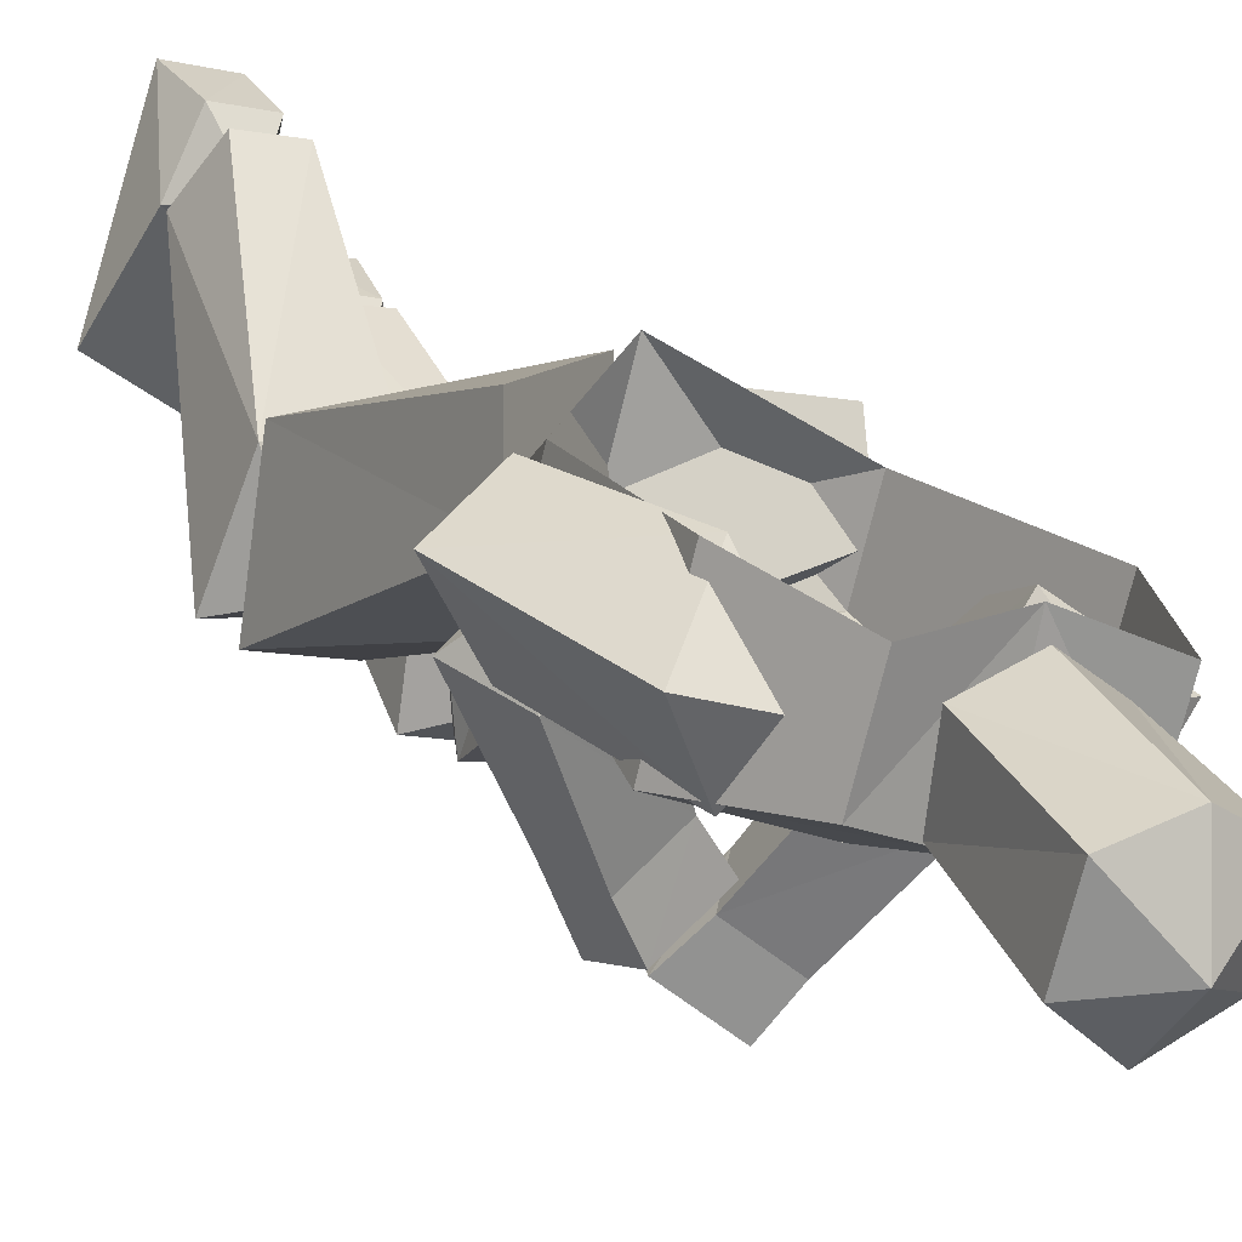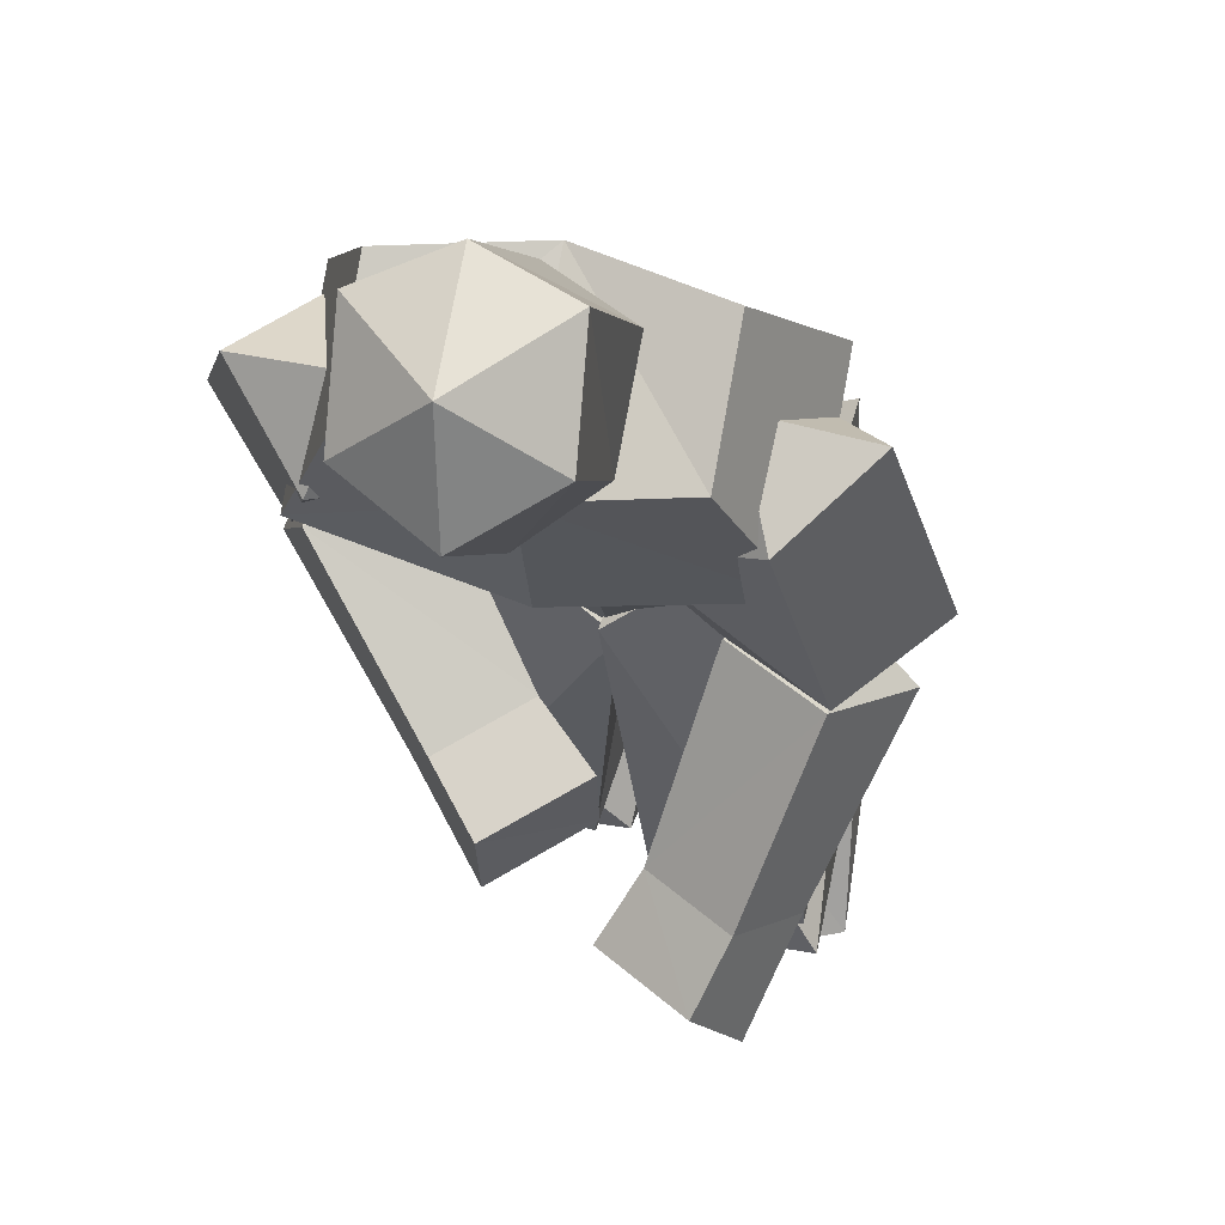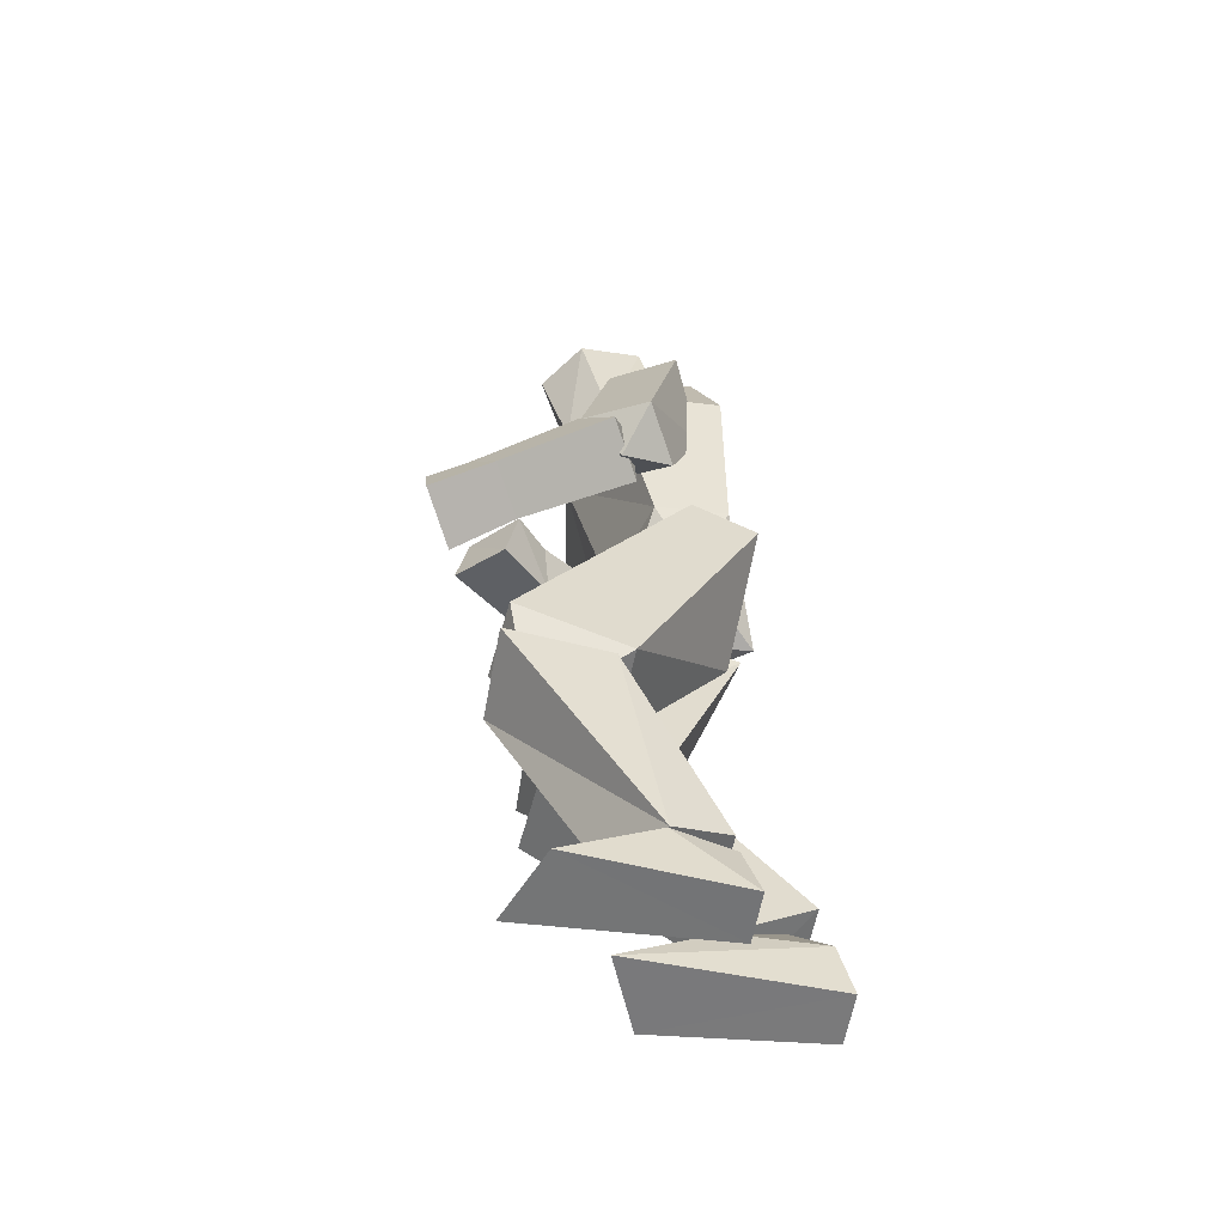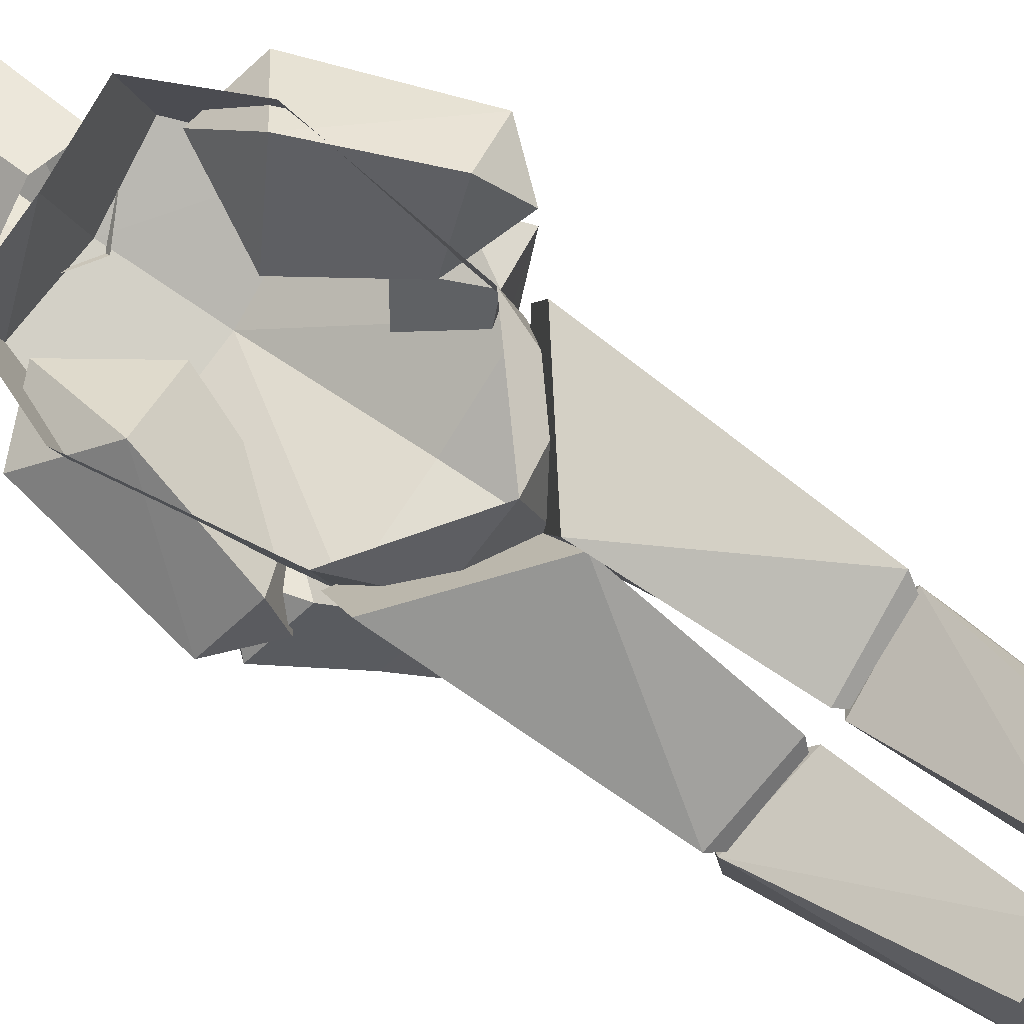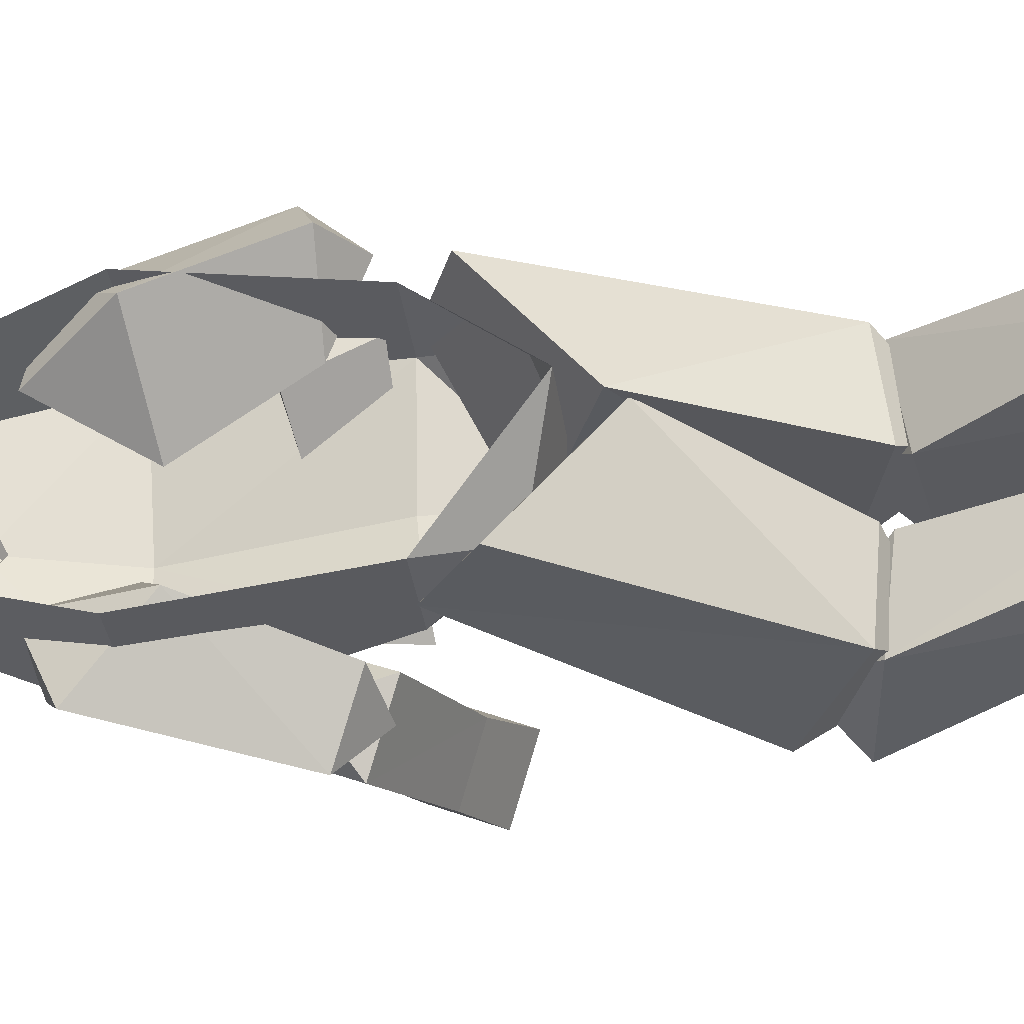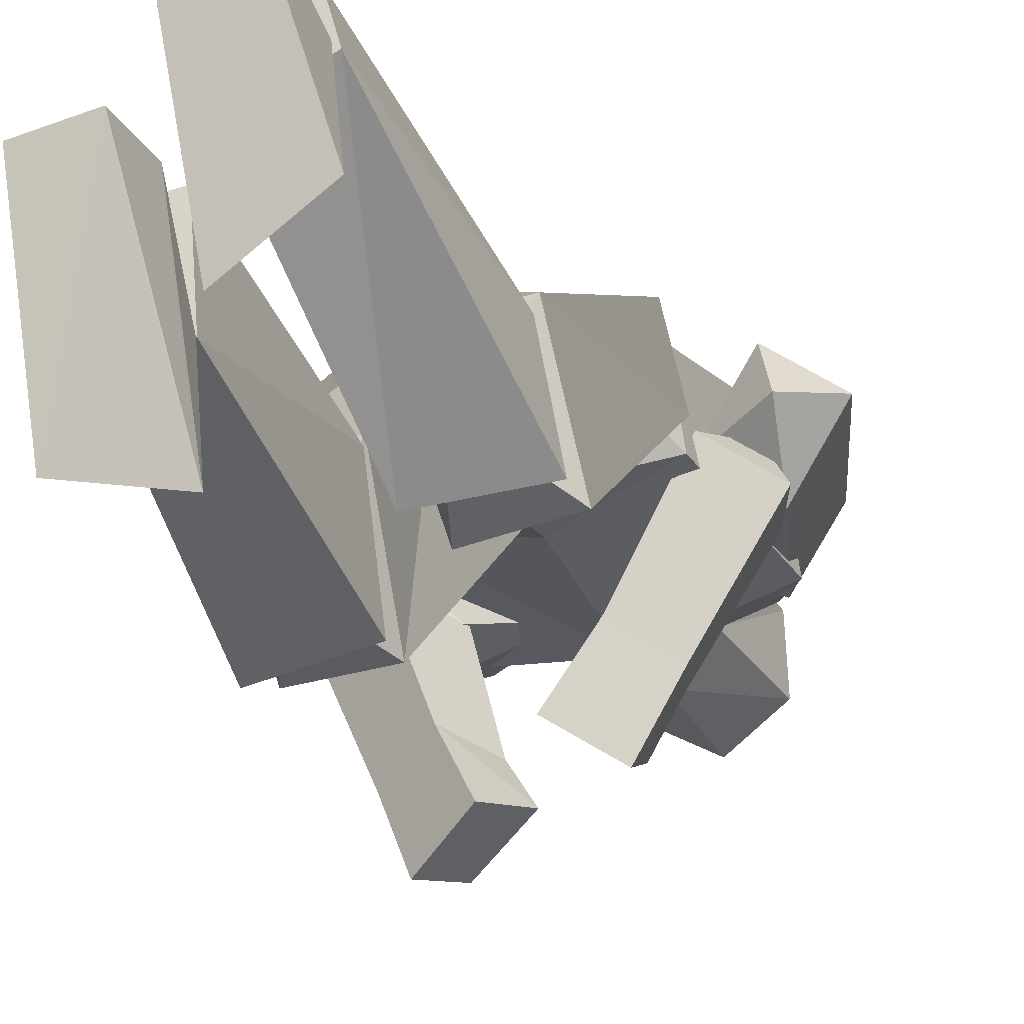
<metadata>
{"format":"obj","ext":"obj","renderer":"f3d","projection":"perspective","resolution":1024,"background":"white","views":[{"elev":15.7,"azim":150.6,"up":"+Z"},{"elev":-13.9,"azim":-171.9,"up":"+Z"},{"elev":-57.1,"azim":-112.4,"up":"+Y"},{"elev":73.8,"azim":-54.0,"up":"+Z"},{"elev":44.6,"azim":-90.7,"up":"+Z"},{"elev":-12.6,"azim":19.0,"up":"+Z"}]}
</metadata>
<code>
v -4.178 0.1922 -0.4377
v -4.18 0.1921 -0.5551
v -4.156 0.08909 -0.7275
v -4.05 0.1857 -0.5855
v -4.1 0.09071 -0.391
v -4.121 0.2684 -0.5117
v -4.2 0.08889 -0.4142
v -3.998 0.09106 -0.752
v -4.087 0.1853 -0.4163
v -4.071 1.581 -0.4226
v -3.882 1.584 -0.5764
v -3.803 1.395 -0.5886
v -4.014 1.382 -0.6721
v -3.855 1.087 -0.5025
v -4.021 1.087 -0.5867
v -4.016 0.9059 -0.5803
v -3.846 1.424 -0.3758
v -3.882 1.106 -0.3676
v -3.917 0.9804 -0.4313
v -4.028 1.568 -0.6341
v -4.242 1.38 -0.6754
v -4.207 1.075 -0.5724
v -4.235 1.094 -0.4375
v -4.17 0.9718 -0.4815
v -4.069 0.9412 -0.3222
v -4.216 1.594 -0.4881
v -4.186 1.573 -0.6365
v -4.285 1.409 -0.4626
v -3.912 1.604 -0.428
v -4.138 1.608 -0.5073
v -4.129 1.836 -0.5623
v -4.111 1.585 -0.6234
v -4.114 1.806 -0.6854
v -3.962 1.601 -0.4847
v -3.94 1.829 -0.5379
v -3.96 1.58 -0.6039
v -3.926 1.799 -0.661
v -4.028 1.58 -0.6777
v -4.021 1.876 -0.6417
v -4.056 1.612 -0.4481
v -4.04 1.844 -0.5087
v -4.035 1.539 -0.6284
v -4.012 1.79 -0.7343
v -3.8 1.198 -0.3505
v -3.696 1.221 -0.4141
v -3.767 1.134 -0.4266
v -3.88 1.188 -0.487
v -3.772 1.212 -0.5439
v -3.838 1.466 -0.5962
v -3.896 1.528 -0.5096
v -3.881 1.41 -0.3805
v -3.773 1.497 -0.4753
v -3.974 1.366 -0.5538
v -3.862 1.113 -0.7337
v -3.955 1.092 -0.6775
v -3.854 1.121 -0.4681
v -3.988 1.181 -0.7008
v -4.037 1.172 -0.7712
v -3.923 1.092 -0.8516
v -4.025 1.069 -0.79
v -3.934 1.19 -0.8318
v -3.898 1.241 -0.4994
v -3.894 1.197 -0.7559
v -3.801 1.213 -0.4664
v -3.75 1.145 -0.5321
v -3.792 1.257 -0.5616
v -4.353 1.177 -0.6393
v -4.084 1.389 -0.6233
v -4.246 1.228 -0.733
v -4.153 1.192 -0.6584
v -4.265 1.109 -0.6599
v -4.265 1.139 -0.5594
v -4.32 1.459 -0.5687
v -4.224 1.351 -0.4836
v -4.201 1.512 -0.5494
v -4.222 1.486 -0.6661
v -4.148 1.112 -0.9047
v -4.203 1.045 -0.8734
v -4.124 1.012 -0.8037
v -4.228 1.104 -0.6155
v -4.016 1.048 -0.8982
v -4.066 1.083 -0.8368
v -4.055 0.9504 -0.9017
v -4.142 0.9868 -0.9782
v -4.106 1.081 -0.9729
v -4.316 1.141 -0.6946
v -4.254 1.205 -0.6349
v -4.151 1.2 -0.6597
v -4.244 1.231 -0.7361
v -4.023 0.5677 -0.4843
v -4.07 0.887 -0.3507
v -3.952 0.591 -0.705
v -4.027 0.96 -0.5973
v -3.814 0.6091 -0.67
v -3.859 0.585 -0.4519
v -3.873 1.046 -0.3305
v -3.916 0.4502 -0.5953
v -3.85 1.084 -0.4593
v -3.923 0.2127 -0.3165
v -3.859 0.5671 -0.4789
v -3.886 0.627 -0.6257
v -3.809 0.5187 -0.6603
v -3.974 0.4972 -0.6851
v -4.06 0.2773 -0.2449
v -4.032 0.1896 -0.392
v -3.968 0.2734 -0.2264
v -4.022 0.5487 -0.4973
v -4.07 0.1857 -0.2311
v -3.979 0.1926 -0.2098
v -3.925 0.1926 -0.3143
v -3.87 0.08953 -0.4796
v -4.029 0.1862 -0.3996
v -4.07 0.09105 -0.2028
v -3.998 0.2688 -0.3016
v -4.001 0.09155 -0.572
v -3.971 0.08928 -0.1794
v -4.06 0.8594 -0.374
v -4.206 0.5968 -0.6107
v -4.232 1.085 -0.51
v -4.011 0.9868 -0.596
v -4.025 0.6543 -0.8027
v -4.093 0.4944 -0.7482
v -4.167 0.6703 -0.8184
v -4.257 1.018 -0.394
v -4.04 0.5797 -0.5825
v -4.179 0.198 -0.5517
v -4.008 0.5567 -0.7988
v -4.171 0.5798 -0.8328
v -4.117 0.6735 -0.7481
v -4.194 0.5829 -0.6399
v -4.082 0.2378 -0.4219
v -4.05 0.1876 -0.5844
v -4.174 0.2342 -0.4402
v -4.035 0.5613 -0.6002
f 5 1 7
f 1 2 7
f 7 2 3
f 2 4 3
f 3 4 8
f 4 9 8
f 8 9 5
f 4 2 6
f 2 1 6
f 6 1 9
f 7 3 5
f 3 8 5
f 1 5 9
f 9 4 6
f 10 11 20
f 11 12 20
f 20 12 13
f 12 14 13
f 13 14 15
f 14 16 15
f 11 17 12
f 17 18 12
f 12 18 14
f 18 19 14
f 14 19 16
f 19 25 16
f 20 13 21
f 13 22 21
f 21 22 23
f 22 24 23
f 23 24 25
f 24 16 25
f 13 15 22
f 15 16 22
f 22 16 24
f 26 27 28
f 27 21 28
f 28 21 23
f 26 10 27
f 10 20 27
f 27 20 21
f 11 10 29
f 17 11 29
f 19 18 25
f 40 41 30
f 41 31 30
f 30 31 32
f 31 33 32
f 32 33 38
f 33 43 38
f 41 34 35
f 34 36 35
f 35 36 37
f 36 38 37
f 37 38 43
f 31 39 33
f 39 43 33
f 34 41 40
f 37 39 35
f 39 41 35
f 36 42 38
f 43 39 37
f 38 42 32
f 41 39 31
f 47 44 51
f 44 45 51
f 51 45 52
f 45 49 52
f 45 44 46
f 44 47 46
f 46 47 48
f 49 53 50
f 53 51 50
f 50 51 52
f 53 49 48
f 49 45 48
f 47 51 53
f 47 53 48
f 46 48 45
f 50 52 49
f 63 66 54
f 66 65 54
f 54 65 55
f 65 56 55
f 55 56 57
f 56 62 57
f 61 63 59
f 63 54 59
f 59 54 60
f 54 55 60
f 60 55 58
f 55 57 58
f 59 60 61
f 60 58 61
f 61 58 57
f 62 66 57
f 66 63 57
f 61 57 63
f 64 56 65
f 64 65 66
f 64 66 62
f 64 62 56
f 74 73 67
f 73 76 67
f 67 76 69
f 76 68 69
f 69 68 70
f 67 72 74
f 72 70 74
f 74 70 68
f 69 70 71
f 70 72 71
f 71 72 67
f 73 74 75
f 74 68 75
f 75 68 76
f 67 69 71
f 76 73 75
f 82 77 89
f 77 78 89
f 89 78 86
f 78 79 86
f 86 79 80
f 79 82 80
f 80 82 88
f 77 84 78
f 84 83 78
f 78 83 79
f 83 81 79
f 79 81 82
f 77 82 85
f 82 81 85
f 85 81 83
f 85 83 84
f 89 88 82
f 84 77 85
f 86 80 87
f 89 86 87
f 88 89 87
f 80 88 87
f 90 91 92
f 91 93 92
f 92 93 94
f 93 98 94
f 94 98 95
f 98 96 95
f 95 96 91
f 92 94 97
f 94 95 97
f 97 95 90
f 93 91 98
f 91 96 98
f 95 91 90
f 97 90 92
f 104 107 105
f 107 103 105
f 105 103 99
f 103 102 99
f 99 102 100
f 107 100 101
f 100 102 101
f 101 102 103
f 104 106 100
f 106 99 100
f 105 99 104
f 99 106 104
f 104 100 107
f 101 103 107
f 108 113 109
f 113 116 109
f 109 116 110
f 116 111 110
f 110 111 112
f 111 115 112
f 112 115 108
f 115 113 108
f 108 109 114
f 109 110 114
f 114 110 112
f 115 111 113
f 111 116 113
f 114 112 108
f 117 124 118
f 124 119 118
f 118 119 123
f 119 120 123
f 123 120 121
f 120 117 121
f 121 117 125
f 125 118 122
f 118 123 122
f 122 123 121
f 120 119 117
f 119 124 117
f 125 117 118
f 121 125 122
f 130 128 126
f 128 127 126
f 126 127 132
f 127 134 132
f 132 134 131
f 127 128 129
f 128 130 129
f 129 130 134
f 131 130 133
f 130 126 133
f 132 131 126
f 131 133 126
f 130 131 134
f 134 127 129

</code>
